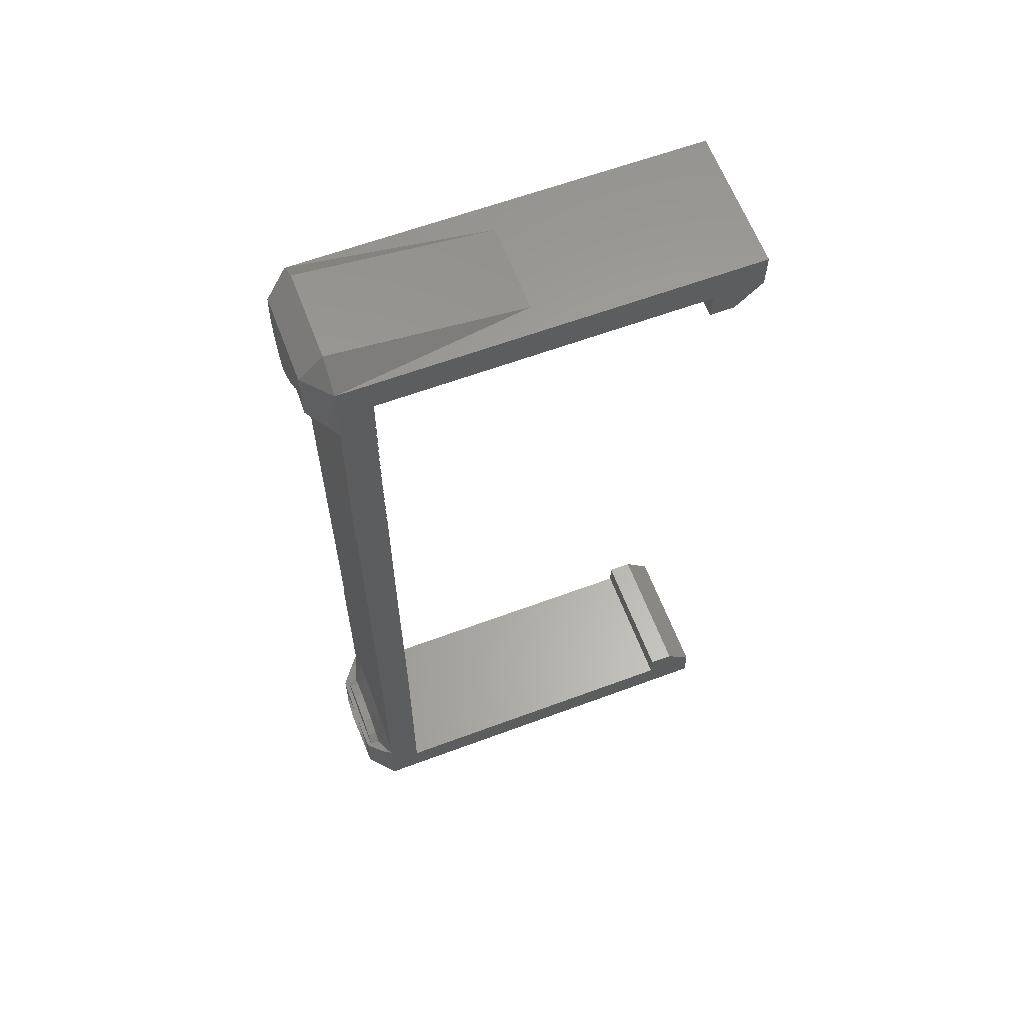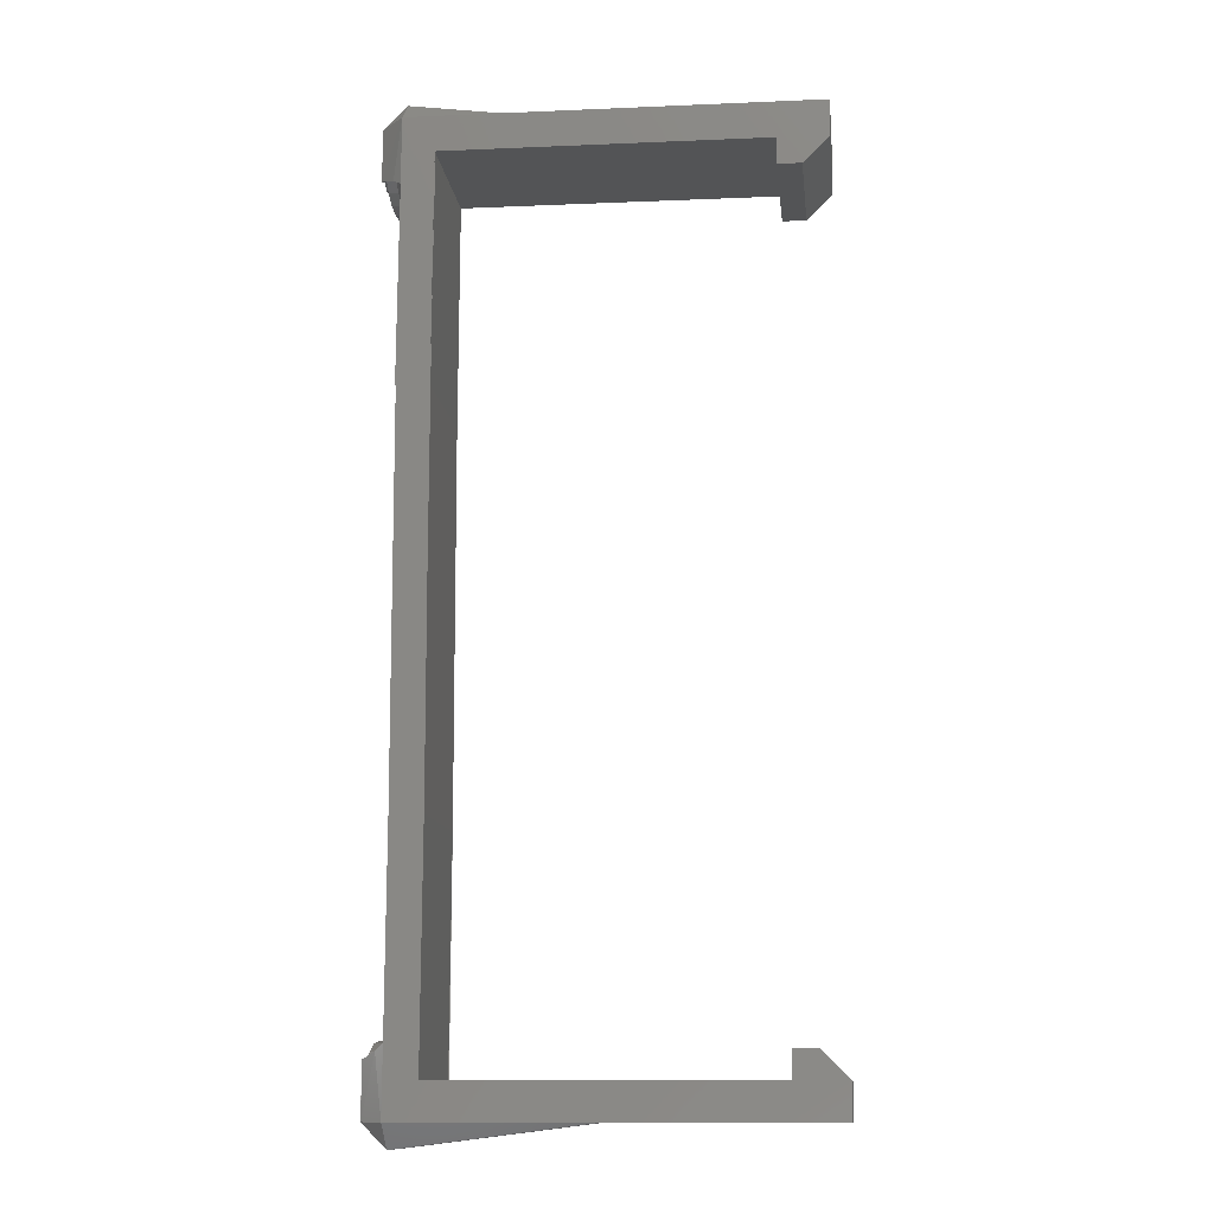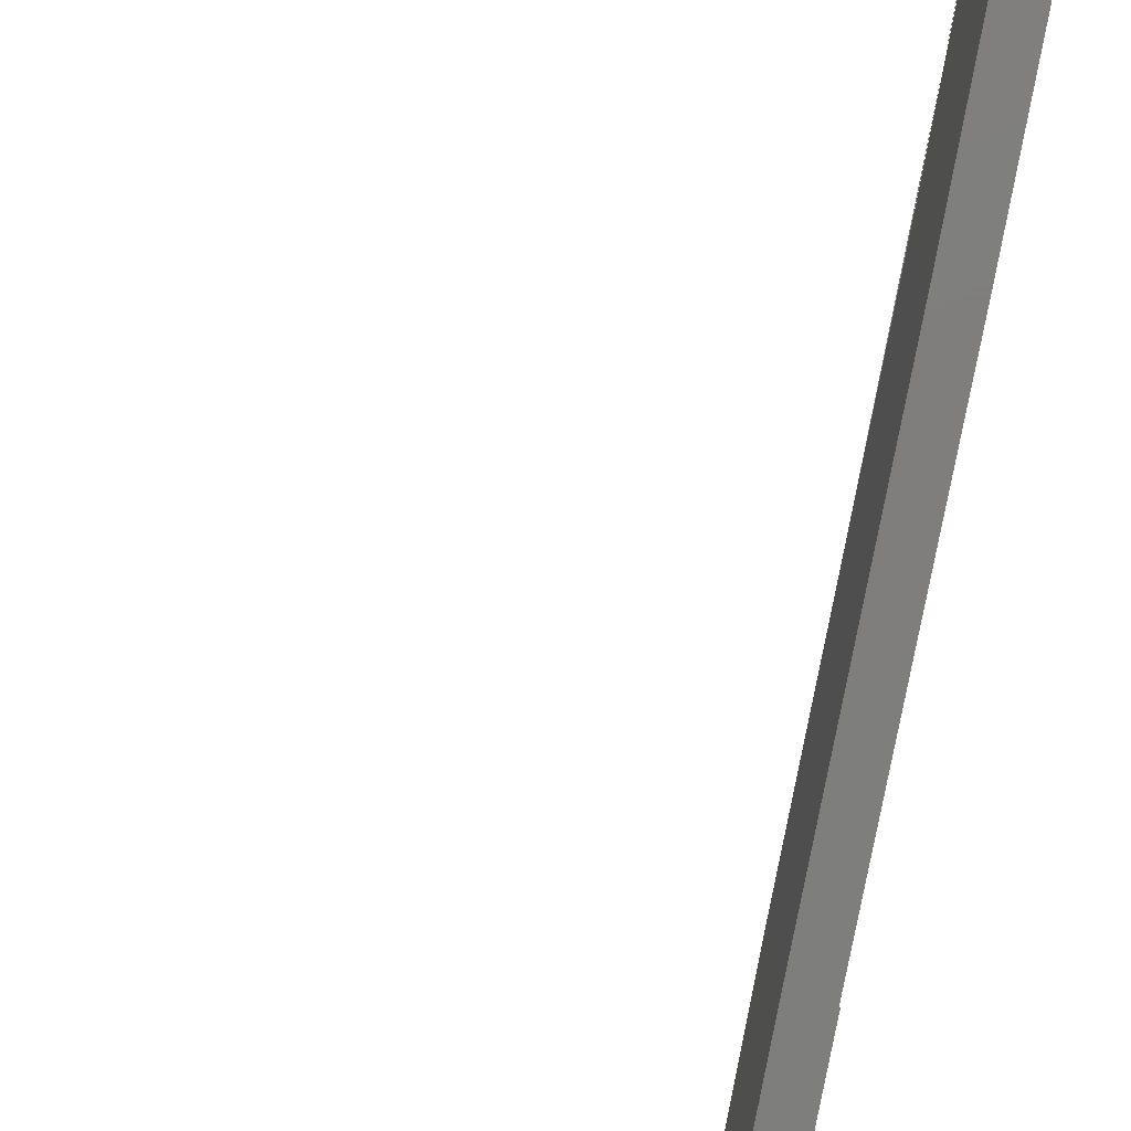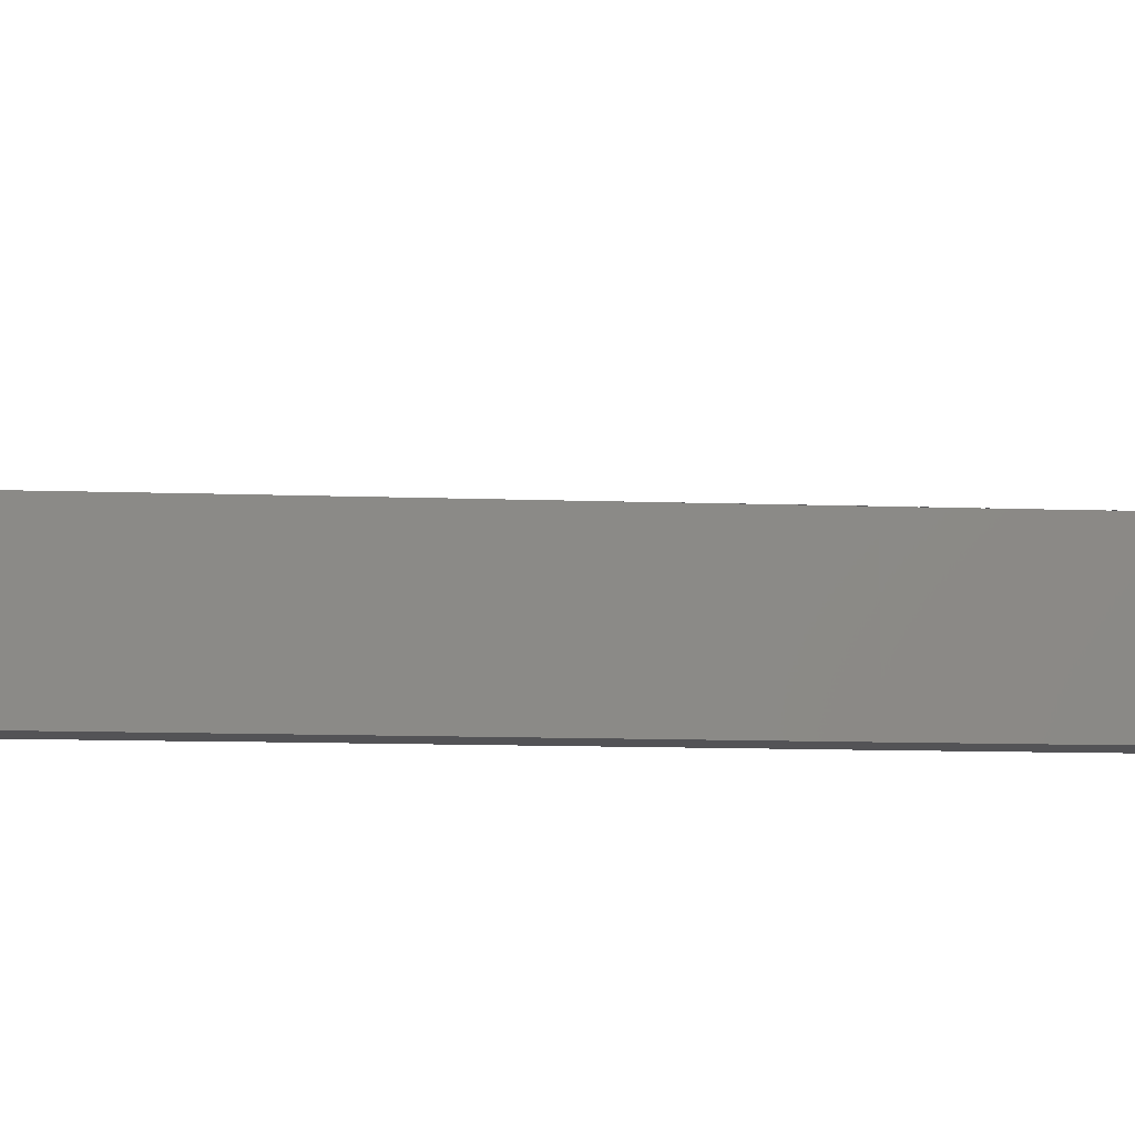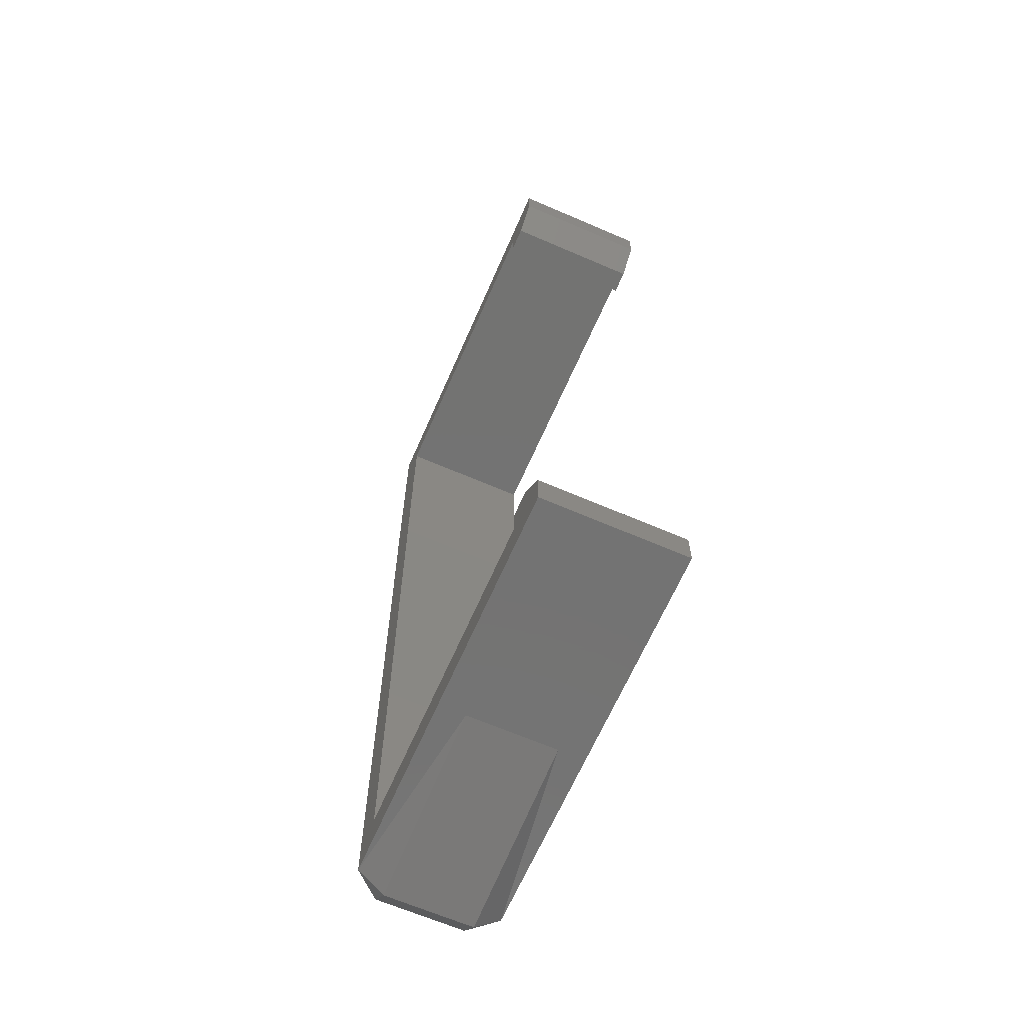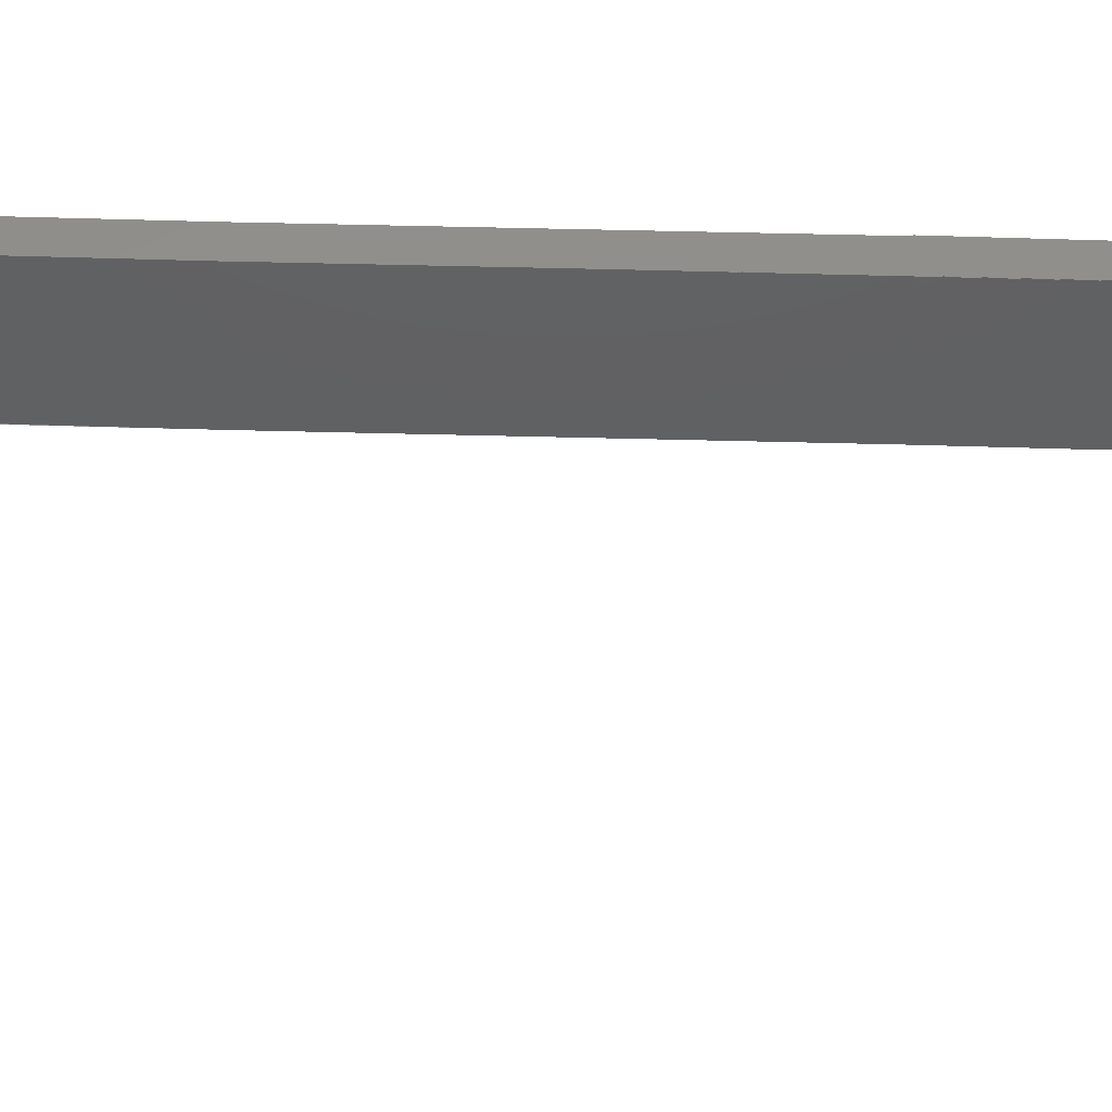
<metadata>
{"format":"stl","ext":"stl","renderer":"f3d","projection":"perspective","resolution":1024,"background":"white","views":[{"elev":62.4,"azim":-20.7,"up":"+Y"},{"elev":-12.3,"azim":6.5,"up":"+Y"},{"elev":-78.1,"azim":169.5,"up":"+Z"},{"elev":-11.0,"azim":85.0,"up":"+Z"},{"elev":-65.4,"azim":66.5,"up":"+Y"},{"elev":48.9,"azim":91.9,"up":"+Z"}]}
</metadata>
<code>
# stl→obj: 178 verts, 403 faces
v 13.94 -33.79 0
v 13.94 -36.01 11.83
v 13.94 -33.79 11.83
v 13.94 -36.01 0
v 18.14 -36.01 0
v 15.94 -33.79 11.83
v 18.14 -36.01 11.83
v 15.94 -33.79 0
v -15.75 -33.37 0
v -15.69 -39.01 0
v -15.76 -39.01 0
v -15.69 -16.65 0
v -15.74 -33.21 0
v 18.14 -39.01 0
v 18.14 -39.01 11.83
v -13.06 -36.01 0
v -13.06 -36.01 11.83
v -12.99 -36.01 0
v -12.99 -16.65 8.03
v -12.99 -16.65 11.83
v -12.99 -16.65 0
v -15.76 -16.65 0
v -15.69 -16.65 11.83
v -15.74 -31.85 10.12
v -15.74 -33.19 11.83
v -15.74 -31.01 8.123
v -15.74 -30.71 5.978
v -15.74 -30.98 3.828
v -15.74 -31.79 1.82
v -15.74 -33.1 0.09125
v -15.69 -39.01 11.83
v -13.06 -16.65 11.83
v -15.75 -33.37 11.83
v -16.04 -33.92 11.11
v -16.48 -33.95 11.13
v -17.76 -39 9.613
v -15.76 -39.01 11.83
v -17.75 -34.5 9.679
v -17.76 -38.04 9.487
v -17.75 -34.95 8.602
v -17.76 -37.15 9.117
v -17.75 -36.39 8.529
v -17.75 -35.8 7.763
v -17.75 -35.43 6.871
v -17.75 -35.3 5.913
v -15.76 -41.01 9.613
v -17.35 -34.5 9.679
v -16.55 -34.51 9.679
v -16.55 -33.89 8.87
v -16.54 -33.29 7.443
v -16.54 -33.09 5.913
v -16.54 -33.29 4.383
v -16.55 -33.89 2.957
v -16.55 -34.51 2.147
v -16.04 -33.92 0.7148
v -17.75 -34.95 3.224
v -17.75 -35.43 4.955
v -17.75 -35.8 4.063
v -17.75 -36.39 3.297
v -17.76 -37.15 2.709
v -17.75 -34.5 2.147
v -17.76 -38.04 2.339
v -17.76 -39 2.213
v -16.48 -33.95 0.6974
v -15.76 -41.01 2.213
v -17.35 -34.5 2.147
v -17.35 -35.3 5.913
v -17.35 -34.95 8.602
v -17.35 -34.95 3.224
v -17.34 -33.29 4.383
v -17.35 -33.88 2.957
v -17.34 -33.09 5.913
v -17.35 -33.88 8.87
v -17.34 -33.29 7.443
v 0.03721 -39.01 2.213
v 0.03721 -39.01 9.613
v -15.76 -39.01 4.423
v -18.15 -35.3 5.913
v -18.09 -35.43 6.872
v -17.82 -38.04 9.488
v -17.89 -37.15 9.119
v -17.96 -36.38 8.532
v -18.03 -35.8 7.765
v -18.09 -35.43 4.954
v -18.02 -35.79 4.061
v -17.95 -36.38 3.295
v -17.88 -37.15 2.707
v -17.82 -38.04 2.338
v -17.88 37.16 2.707
v -17.75 36.4 3.297
v -17.95 36.4 3.294
v -15.74 39.01 11.83
v 0.05584 38.91 9.613
v -15.74 39.01 7.403
v -15.67 39.01 11.83
v -18.1 35.44 4.954
v -18.16 35.32 5.913
v -17.74 39.01 9.613
v -17.8 38.06 9.488
v -17.87 37.16 9.119
v -17.95 36.4 8.531
v -18.03 35.81 7.765
v -18.1 35.44 6.872
v -17.81 38.06 2.338
v -17.74 39.01 2.213
v -18.03 35.81 4.061
v -17.75 38.06 9.487
v -17.75 37.16 9.117
v -17.76 35.44 4.955
v -17.76 35.31 5.913
v -17.75 36.4 8.529
v -17.75 35.81 7.763
v -17.75 38.06 2.339
v -15.73 41.01 9.613
v -15.76 33.37 11.83
v -15.76 33.1 11.73
v -15.77 31.79 10.01
v -15.77 30.98 7.998
v -15.73 41.01 2.213
v -15.77 30.71 5.849
v -15.77 31.01 3.703
v -15.77 31.85 1.708
v -15.74 39.01 0
v -15.76 33.37 0
v -16.49 33.95 0.6974
v -17.76 34.96 3.224
v -17.75 35.81 4.063
v -17.75 37.16 2.709
v -17.76 34.51 2.147
v -15.81 16.65 11.83
v -15.76 33.21 11.83
v -15.81 16.65 0
v -15.76 33.19 0
v -16.05 33.92 11.11
v -17.36 34.51 9.679
v -16.56 34.51 9.679
v -15.67 39.01 0
v -16.49 33.95 11.13
v 0.05584 38.91 2.213
v -17.76 34.51 9.679
v -15.88 16.65 11.83
v -13.06 35.99 11.83
v -12.99 35.99 11.83
v -13.06 24.81 11.83
v -17.76 34.96 8.602
v -17.76 35.44 6.871
v -13.11 16.63 11.83
v 18.16 38.8 11.83
v 13.92 33.6 11.83
v 18.14 35.8 11.83
v 15.92 33.59 11.83
v 13.94 35.82 11.83
v -17.36 34.96 3.224
v -17.36 35.31 5.913
v -17.36 34.96 8.602
v -13.06 35.99 0
v -13.18 16.64 0
v 18.16 38.8 0
v 13.92 33.6 0
v 18.14 35.8 0
v 15.92 33.59 0
v 13.94 35.82 0
v -16.56 33.3 7.443
v -17.36 33.89 8.87
v -17.36 33.3 7.443
v -16.56 33.89 8.87
v -16.56 33.1 5.913
v -17.36 33.1 5.913
v -17.36 34.51 2.147
v -16.56 33.3 4.383
v -16.56 34.51 2.147
v -16.56 33.89 2.957
v -16.05 33.92 0.7146
v -17.36 33.89 2.957
v -17.36 33.3 4.383
v -13.06 2.571 11.83
v -13.11 16.63 0
v -13.11 16.63 8.03
f 1 2 3
f 2 1 4
f 5 6 7
f 6 5 8
f 6 1 3
f 1 6 8
f 9 10 11
f 10 9 12
f 12 9 13
f 14 7 15
f 7 14 5
f 2 16 17
f 16 2 18
f 18 2 4
f 17 19 20
f 19 17 16
f 19 16 21
f 12 13 22
f 21 16 18
f 8 4 5
f 4 8 1
f 5 10 14
f 10 5 16
f 10 16 12
f 16 5 4
f 16 4 18
f 12 16 21
f 23 24 25
f 24 23 12
f 24 12 26
f 26 12 27
f 27 12 28
f 28 12 29
f 29 12 30
f 30 12 13
f 6 2 7
f 2 6 3
f 7 31 15
f 31 7 17
f 31 17 23
f 17 7 2
f 23 17 32
f 33 34 35
f 36 37 35
f 36 35 38
f 38 39 36
f 39 38 40
f 39 40 41
f 41 40 42
f 42 40 43
f 43 40 44
f 44 40 45
f 36 46 37
f 35 47 38
f 34 47 35
f 24 33 25
f 24 34 33
f 48 34 24
f 26 48 24
f 26 49 48
f 50 49 26
f 27 50 26
f 51 50 27
f 28 51 27
f 28 52 51
f 53 52 28
f 29 53 28
f 29 54 53
f 55 54 29
f 30 55 29
f 9 55 30
f 9 30 13
f 56 57 45
f 57 56 58
f 58 56 59
f 59 56 60
f 60 56 61
f 60 61 62
f 62 61 63
f 11 63 61
f 11 61 64
f 11 65 63
f 9 64 55
f 64 61 66
f 55 64 66
f 40 67 45
f 67 40 68
f 67 56 45
f 56 67 69
f 55 66 54
f 34 48 47
f 70 53 71
f 53 70 52
f 72 52 70
f 52 72 51
f 38 68 40
f 68 38 47
f 48 73 47
f 73 48 49
f 71 54 66
f 54 71 53
f 73 68 47
f 68 73 74
f 68 74 67
f 67 74 72
f 67 72 70
f 67 70 69
f 69 70 71
f 69 71 66
f 49 74 73
f 74 49 50
f 50 72 74
f 72 50 51
f 69 61 56
f 61 69 66
f 36 65 46
f 65 36 63
f 33 35 37
f 9 11 64
f 14 75 10
f 75 14 76
f 76 15 31
f 15 76 14
f 75 65 77
f 24 37 33
f 37 24 46
f 46 24 26
f 46 26 65
f 65 26 27
f 65 27 28
f 65 28 29
f 65 29 11
f 11 29 30
f 11 30 9
f 31 25 37
f 25 31 23
f 37 25 33
f 76 37 46
f 37 76 31
f 77 46 37
f 46 77 65
f 11 75 77
f 75 11 10
f 24 37 33
f 37 24 77
f 77 24 26
f 77 26 27
f 77 27 28
f 77 28 11
f 11 28 29
f 11 29 30
f 11 30 9
f 75 37 77
f 37 75 31
f 31 75 76
f 11 65 77
f 75 65 10
f 10 65 11
f 75 46 65
f 46 75 76
f 44 78 79
f 45 78 44
f 63 36 80
f 63 80 81
f 63 81 82
f 63 82 83
f 63 83 79
f 63 79 78
f 84 63 78
f 63 84 85
f 63 85 86
f 63 86 87
f 63 87 88
f 57 84 78
f 45 57 78
f 41 80 39
f 81 80 41
f 43 79 83
f 44 79 43
f 59 60 87
f 86 59 87
f 42 81 41
f 82 81 42
f 88 62 63
f 60 62 88
f 87 60 88
f 42 83 82
f 43 83 42
f 80 36 39
f 58 85 84
f 57 58 84
f 59 86 85
f 58 59 85
f 89 90 91
f 92 93 94
f 93 92 95
f 96 97 98
f 97 99 98
f 99 97 100
f 100 97 101
f 101 97 102
f 102 97 103
f 104 89 98
f 105 104 98
f 89 91 98
f 91 106 98
f 107 99 108
f 109 110 97
f 111 101 102
f 112 102 103
f 111 102 112
f 105 113 104
f 98 99 107
f 99 100 108
f 114 115 92
f 115 114 116
f 116 114 117
f 117 114 118
f 118 114 119
f 118 119 120
f 120 119 121
f 121 119 122
f 122 119 123
f 122 123 124
f 123 125 105
f 109 126 110
f 126 109 127
f 126 127 90
f 126 90 128
f 126 128 129
f 129 128 113
f 129 113 105
f 116 130 131
f 130 116 132
f 132 116 117
f 132 117 118
f 132 118 120
f 132 120 121
f 132 121 122
f 132 122 133
f 134 135 136
f 95 114 92
f 133 137 132
f 137 133 124
f 137 124 123
f 109 97 96
f 92 138 115
f 98 119 105
f 119 98 114
f 119 137 123
f 137 119 139
f 119 94 114
f 94 119 123
f 98 140 92
f 140 138 92
f 131 141 130
f 114 98 92
f 142 143 144
f 140 107 145
f 107 140 98
f 145 107 108
f 145 108 111
f 145 111 112
f 145 112 146
f 145 146 110
f 130 142 147
f 142 130 95
f 142 95 148
f 149 150 151
f 150 149 152
f 150 152 148
f 148 152 143
f 148 143 142
f 106 96 98
f 90 127 106
f 112 103 146
f 146 103 97
f 146 97 110
f 104 128 89
f 113 128 104
f 128 90 89
f 127 96 106
f 127 109 96
f 108 100 111
f 100 101 111
f 114 139 119
f 139 114 93
f 90 106 91
f 153 110 126
f 110 153 154
f 110 155 145
f 155 110 154
f 132 156 157
f 156 132 137
f 156 137 158
f 159 160 161
f 160 159 162
f 160 162 158
f 158 162 156
f 163 164 165
f 164 163 166
f 167 165 168
f 165 167 163
f 169 126 129
f 126 169 153
f 120 118 167
f 167 118 163
f 163 118 166
f 118 117 166
f 166 117 136
f 136 117 134
f 117 116 134
f 134 116 115
f 116 131 115
f 170 120 167
f 171 121 172
f 172 121 170
f 121 120 170
f 173 169 125
f 173 171 169
f 124 122 173
f 173 122 171
f 125 169 129
f 169 172 174
f 172 169 171
f 133 122 124
f 122 121 171
f 148 93 95
f 139 158 137
f 158 139 93
f 158 93 148
f 119 123 105
f 123 124 125
f 166 135 164
f 135 166 136
f 124 173 125
f 125 129 105
f 155 164 135
f 164 155 165
f 165 155 154
f 165 154 168
f 168 154 153
f 168 153 175
f 175 153 174
f 174 153 169
f 174 170 175
f 170 174 172
f 175 167 168
f 167 175 170
f 94 115 92
f 115 94 116
f 116 94 117
f 117 94 118
f 118 94 120
f 120 94 123
f 120 123 121
f 121 123 122
f 122 123 124
f 162 149 152
f 149 162 159
f 160 151 161
f 151 160 150
f 161 149 159
f 149 161 151
f 94 137 123
f 137 94 93
f 137 93 139
f 95 131 130
f 131 95 115
f 115 95 92
f 150 158 148
f 158 150 160
f 162 142 156
f 142 162 143
f 143 162 152
f 93 114 95
f 134 138 135
f 93 114 94
f 138 140 135
f 94 92 114
f 145 135 140
f 135 145 155
f 115 138 134
f 130 32 23
f 32 130 176
f 176 130 147
f 130 12 23
f 12 130 132
f 156 157 177
f 177 12 21
f 12 177 132
f 132 177 157
f 19 177 178
f 177 19 21
f 147 156 142
f 156 147 178
f 156 178 177
f 19 176 20
f 176 19 178
f 178 147 176
f 144 176 147
f 20 32 17
f 32 20 176

</code>
